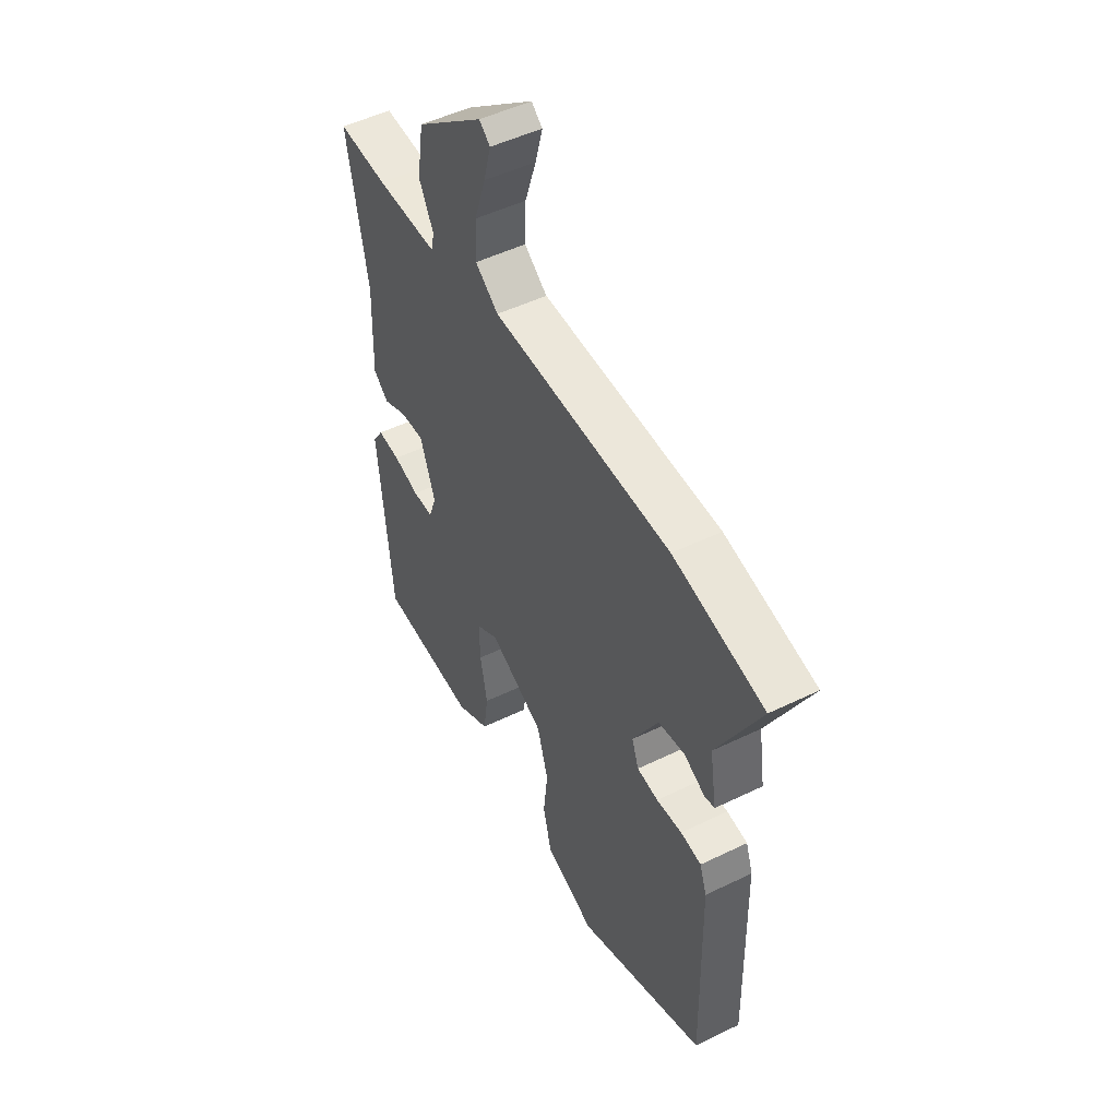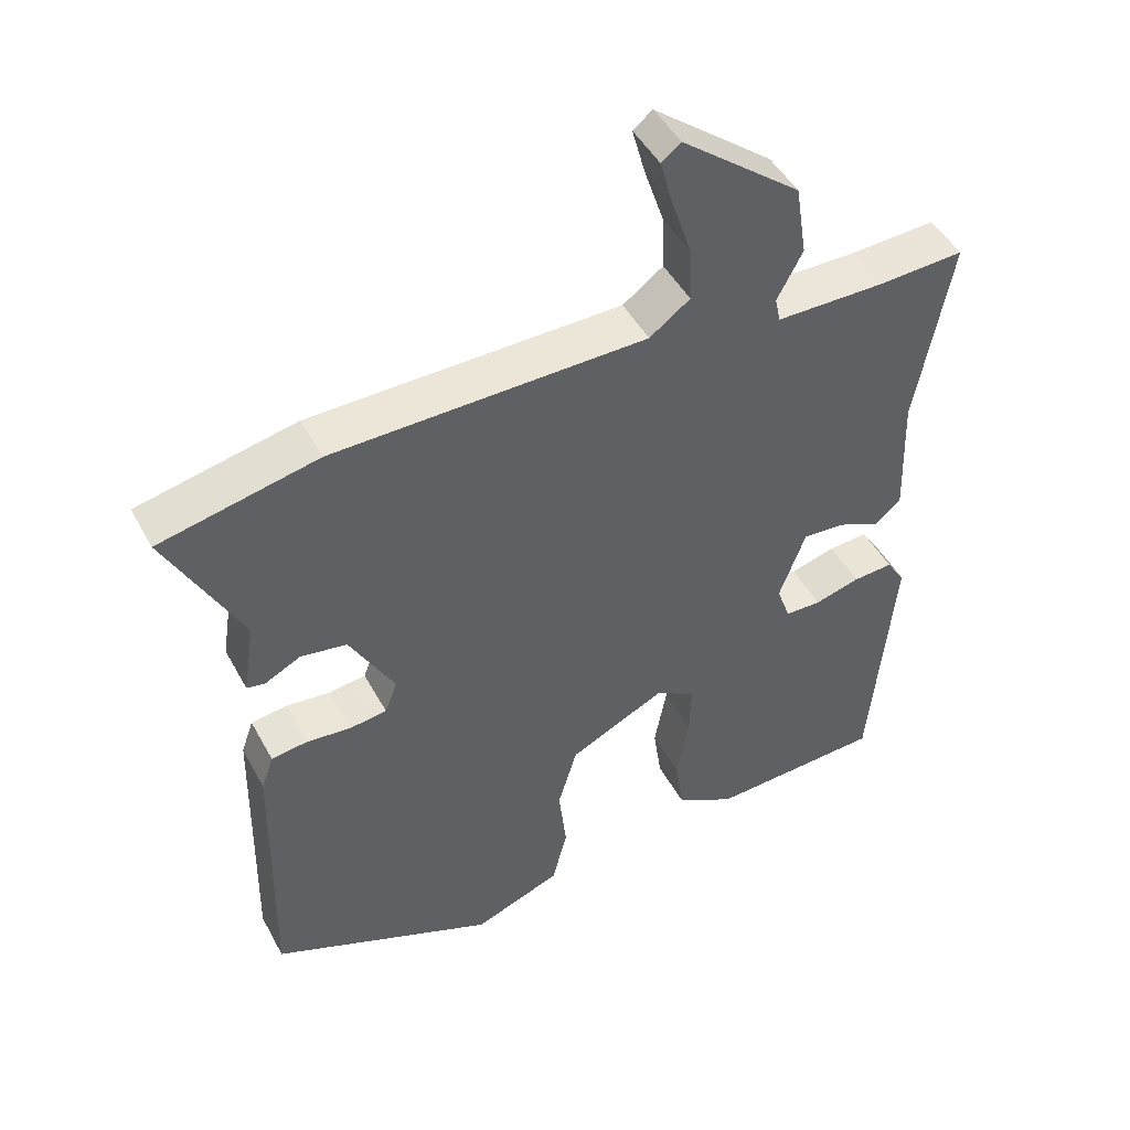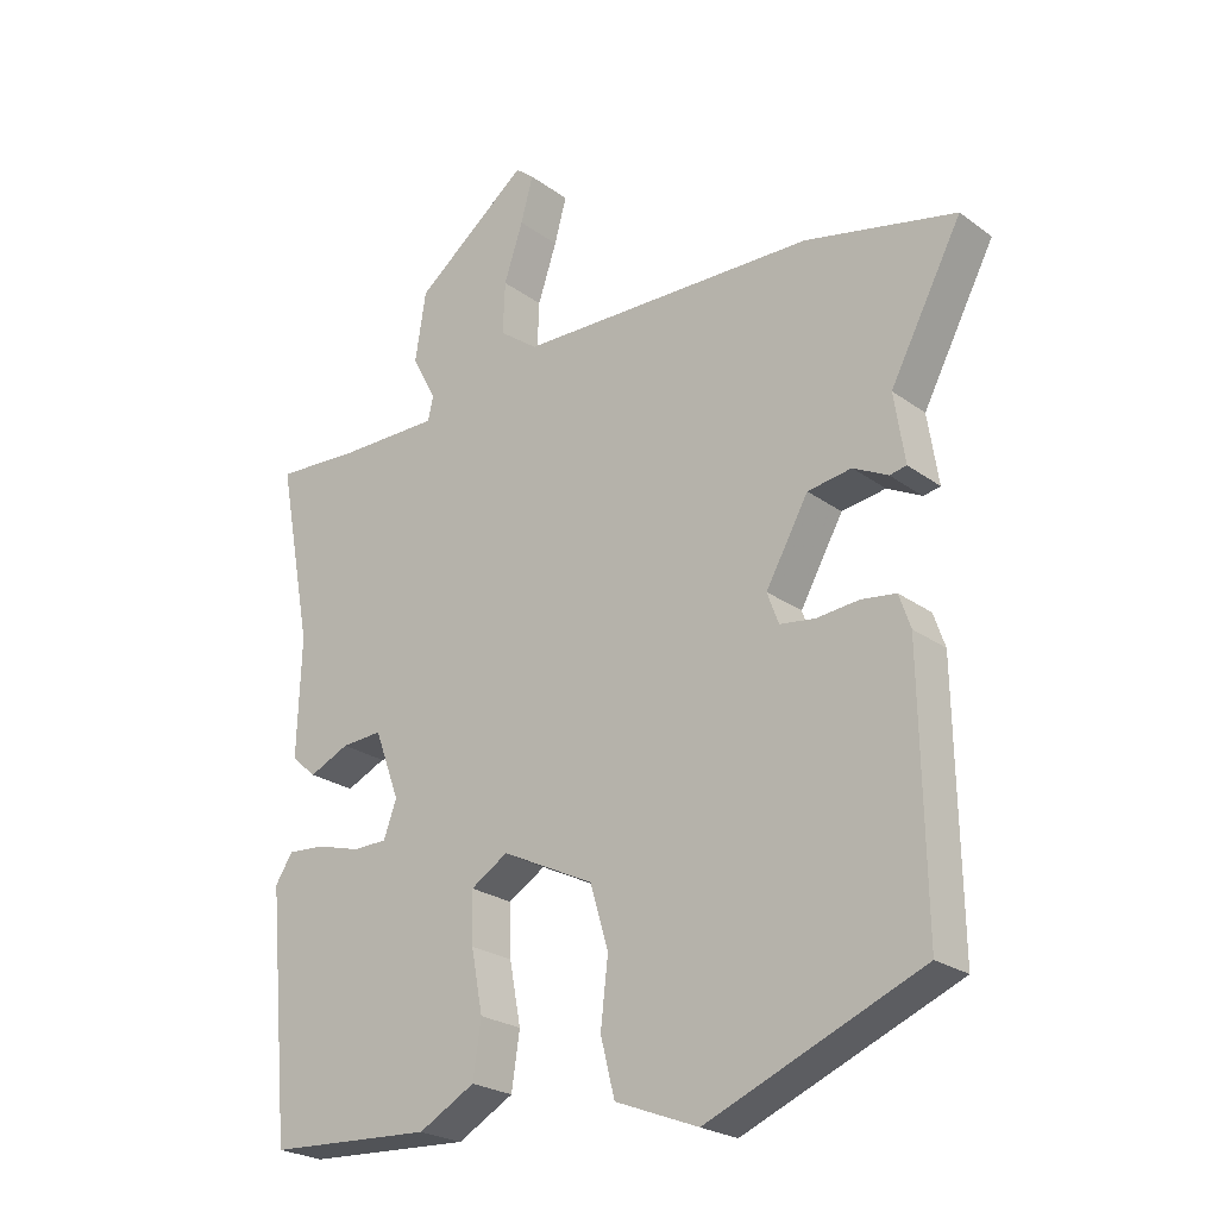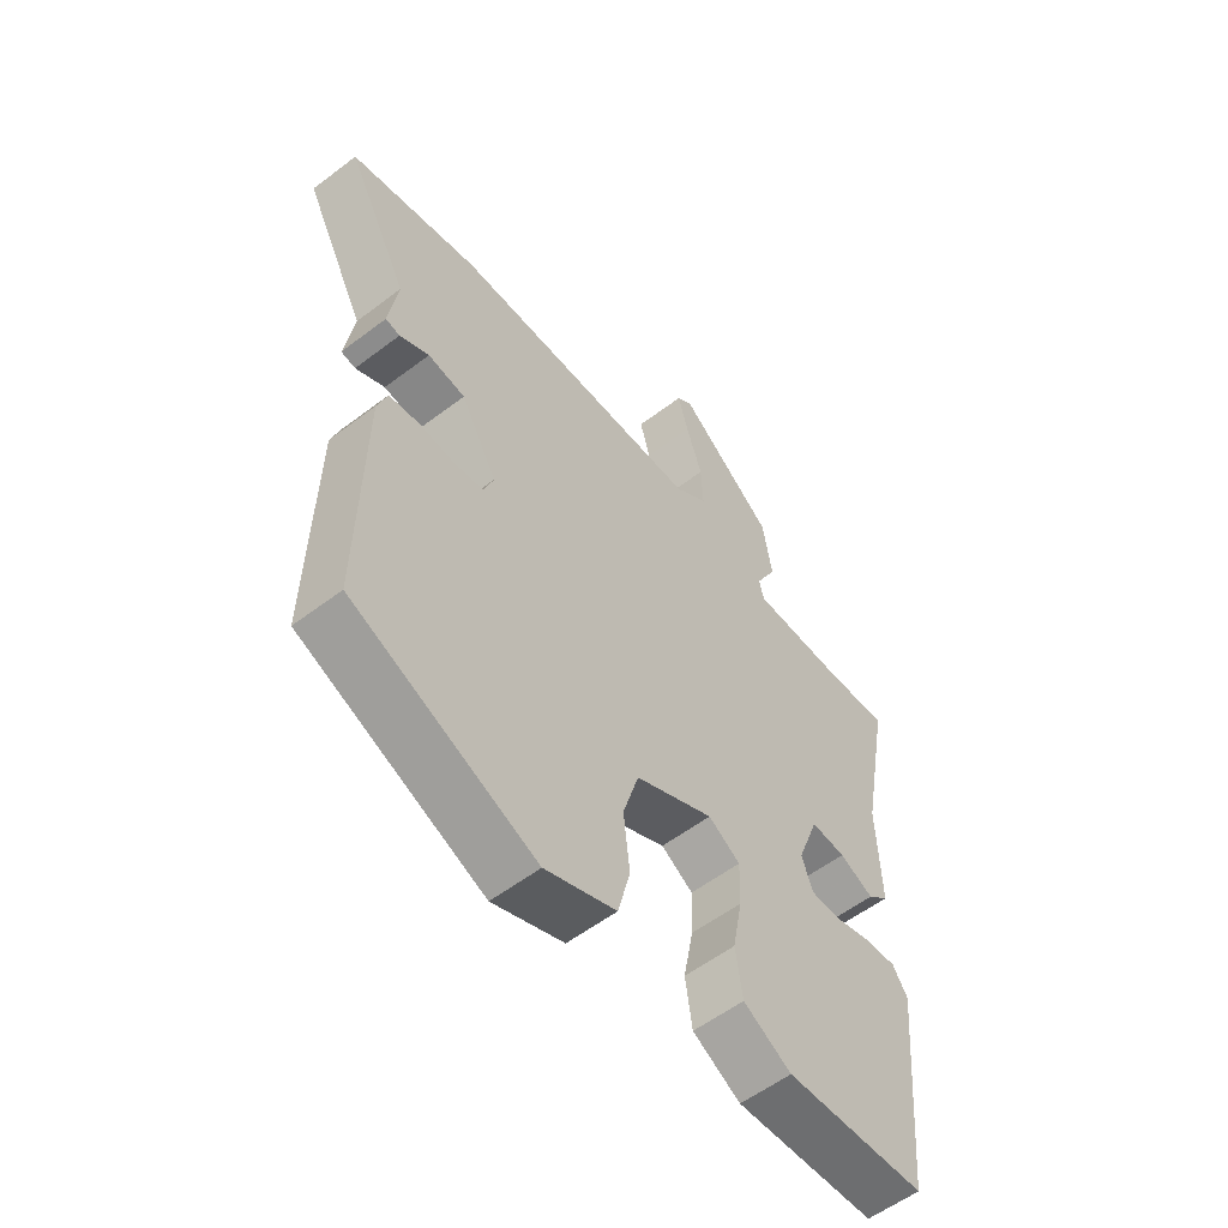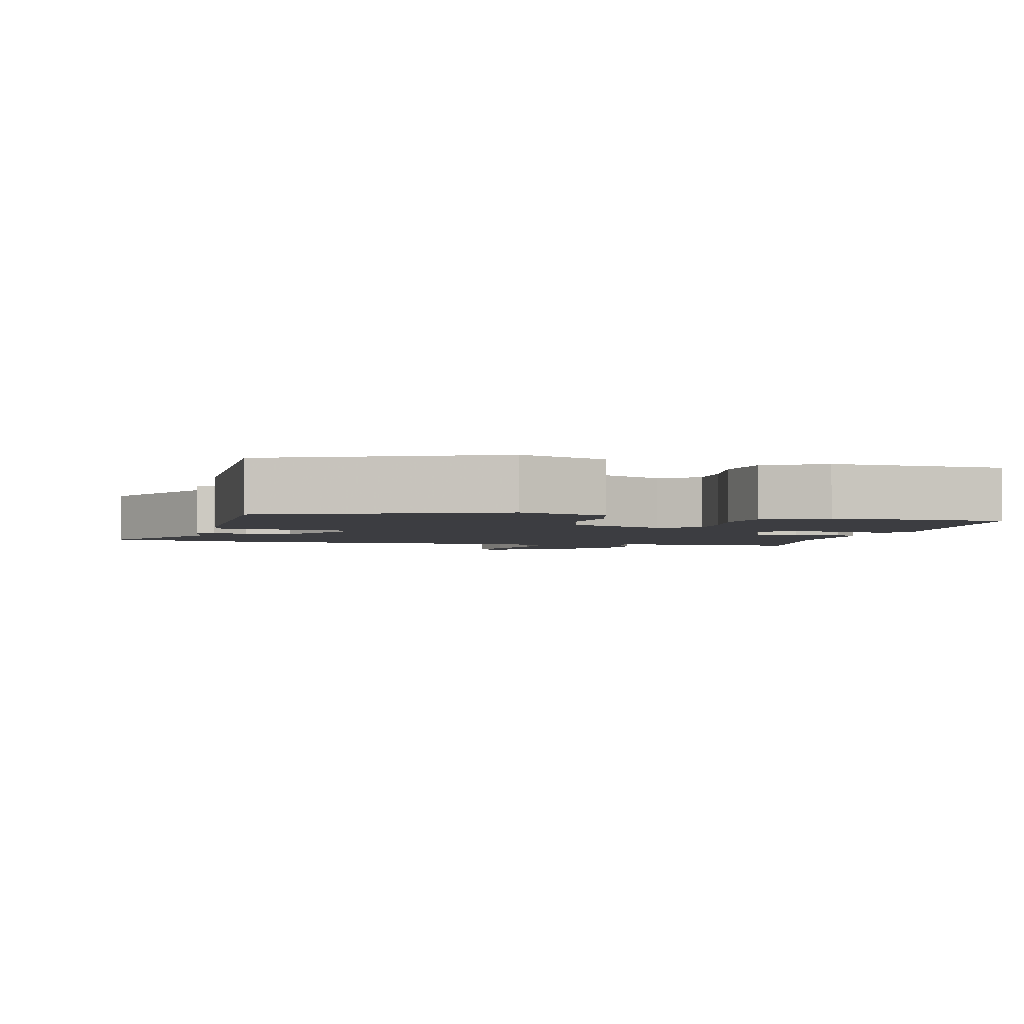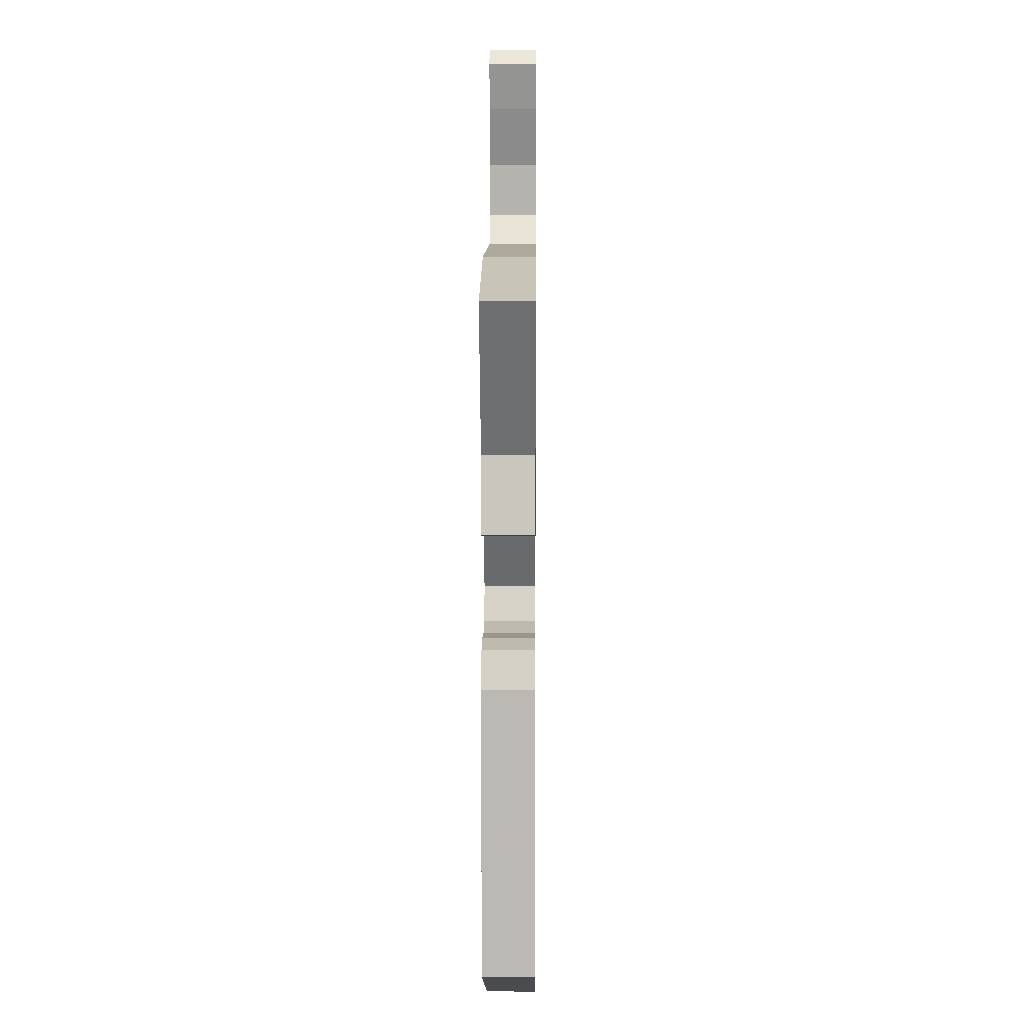
<metadata>
{"format":"obj","ext":"obj","renderer":"f3d","projection":"perspective","resolution":1024,"background":"white","views":[{"elev":49.8,"azim":61.8,"up":"+Z"},{"elev":46.7,"azim":152.8,"up":"+Z"},{"elev":-23.8,"azim":39.8,"up":"+Z"},{"elev":-56.5,"azim":128.5,"up":"+Z"},{"elev":-2.8,"azim":166.1,"up":"+Y"},{"elev":7.7,"azim":90.6,"up":"+Z"}]}
</metadata>
<code>
v -0.497 0.07 -0.469
v -0.53 0.07 -0.112
v -0.504 0.07 -0.072
v -0.448 0.07 -0.076
v -0.384 0.07 -0.094
v -0.333 0.07 -0.093
v -0.314 0.07 -0.04
v -0.351 0.07 0.06
v -0.411 0.07 0.056
v -0.47 0.07 0.029
v -0.507 0.07 0.061
v -0.501 0.07 0.235
v -0.551 0.07 0.502
v -0.429 0.07 0.495
v -0.277 0.07 0.495
v -0.269 0.07 0.53
v -0.305 0.07 0.598
v -0.289 0.07 0.699
v -0.121 0.07 0.831
v -0.094 0.07 0.809
v -0.112 0.07 0.743
v -0.14 0.07 0.659
v -0.143 0.07 0.583
v -0.086 0.07 0.541
v 0.355 0.07 0.532
v 0.578 0.07 0.483
v 0.472 0.07 0.282
v 0.488 0.07 0.18
v 0.463 0.07 0.175
v 0.412 0.07 0.201
v 0.347 0.07 0.191
v 0.284 0.07 0.079
v 0.301 0.07 0.033
v 0.353 0.07 0.026
v 0.416 0.07 0.032
v 0.467 0.07 0.025
v 0.484 0.07 -0.024
v 0.491 0.07 -0.408
v 0.174 0.07 -0.54
v 0.051 0.07 -0.492
v 0.03 0.07 -0.409
v 0.041 0.07 -0.313
v 0.014 0.07 -0.222
v -0.122 0.07 -0.156
v -0.177 0.07 -0.19
v -0.175 0.07 -0.265
v -0.158 0.07 -0.355
v -0.17 0.07 -0.436
v -0.253 0.07 -0.482
v -0.497 0 -0.469
v -0.53 0 -0.112
v -0.504 0 -0.072
v -0.448 0 -0.076
v -0.384 0 -0.094
v -0.333 0 -0.093
v -0.314 0 -0.04
v -0.351 0 0.06
v -0.411 0 0.056
v -0.47 0 0.029
v -0.507 0 0.061
v -0.501 0 0.235
v -0.551 0 0.502
v -0.429 0 0.495
v -0.277 0 0.495
v -0.269 0 0.53
v -0.305 0 0.598
v -0.289 0 0.699
v -0.121 0 0.831
v -0.094 0 0.809
v -0.112 0 0.743
v -0.14 0 0.659
v -0.143 0 0.583
v -0.086 0 0.541
v 0.355 0 0.532
v 0.578 0 0.483
v 0.472 0 0.282
v 0.488 0 0.18
v 0.463 0 0.175
v 0.412 0 0.201
v 0.347 0 0.191
v 0.284 0 0.079
v 0.301 0 0.033
v 0.353 0 0.026
v 0.416 0 0.032
v 0.467 0 0.025
v 0.484 0 -0.024
v 0.491 0 -0.408
v 0.174 0 -0.54
v 0.051 0 -0.492
v 0.03 0 -0.409
v 0.041 0 -0.313
v 0.014 0 -0.222
v -0.122 0 -0.156
v -0.177 0 -0.19
v -0.175 0 -0.265
v -0.158 0 -0.355
v -0.17 0 -0.436
v -0.253 0 -0.482
f 3 4 5
f 2 3 5
f 1 2 5
f 49 1 5
f 48 49 5
f 47 48 5
f 46 47 5
f 45 46 5 6
f 44 45 6 7
f 43 44 7 8
f 40 41 42
f 39 40 42
f 38 39 42
f 37 38 42
f 36 37 42
f 35 36 42
f 34 35 42
f 33 34 42 43
f 32 33 43 8
f 27 28 29 30
f 27 30 31
f 26 27 31
f 25 26 31
f 24 25 31
f 31 32 8
f 24 31 8
f 23 24 8
f 20 21 22
f 19 20 22
f 18 19 22
f 17 18 22
f 16 17 22
f 22 23 8
f 16 22 8
f 15 16 8
f 12 13 14
f 12 14 15
f 11 12 15
f 10 11 15
f 9 10 15
f 8 9 15
f 54 53 52
f 54 52 51
f 54 51 50
f 54 50 98
f 54 98 97
f 54 97 96
f 54 96 95
f 55 54 95 94
f 56 55 94 93
f 57 56 93 92
f 91 90 89
f 91 89 88
f 91 88 87
f 91 87 86
f 91 86 85
f 91 85 84
f 91 84 83
f 92 91 83 82
f 57 92 82 81
f 79 78 77 76
f 80 79 76
f 80 76 75
f 80 75 74
f 80 74 73
f 57 81 80
f 57 80 73
f 57 73 72
f 71 70 69
f 71 69 68
f 71 68 67
f 71 67 66
f 71 66 65
f 57 72 71
f 57 71 65
f 57 65 64
f 63 62 61
f 64 63 61
f 64 61 60
f 64 60 59
f 64 59 58
f 64 58 57
f 1 50 51 2
f 2 51 52 3
f 3 52 53 4
f 4 53 54 5
f 5 54 55 6
f 6 55 56 7
f 7 56 57 8
f 8 57 58 9
f 9 58 59 10
f 10 59 60 11
f 11 60 61 12
f 12 61 62 13
f 13 62 63 14
f 14 63 64 15
f 15 64 65 16
f 16 65 66 17
f 17 66 67 18
f 18 67 68 19
f 19 68 69 20
f 20 69 70 21
f 21 70 71 22
f 22 71 72 23
f 23 72 73 24
f 24 73 74 25
f 25 74 75 26
f 26 75 76 27
f 27 76 77 28
f 28 77 78 29
f 29 78 79 30
f 30 79 80 31
f 31 80 81 32
f 32 81 82 33
f 33 82 83 34
f 34 83 84 35
f 35 84 85 36
f 36 85 86 37
f 37 86 87 38
f 38 87 88 39
f 39 88 89 40
f 40 89 90 41
f 41 90 91 42
f 42 91 92 43
f 43 92 93 44
f 44 93 94 45
f 45 94 95 46
f 46 95 96 47
f 47 96 97 48
f 48 97 98 49
f 49 98 50 1

</code>
